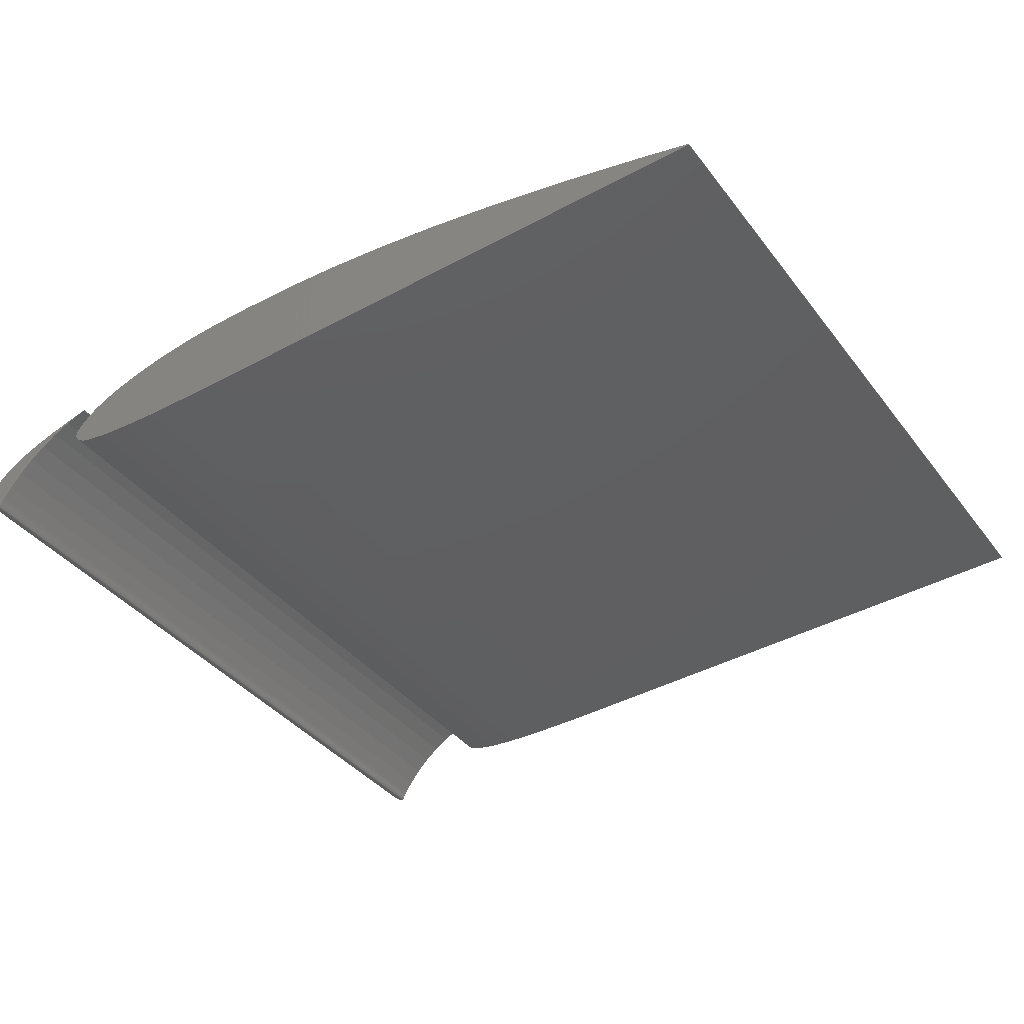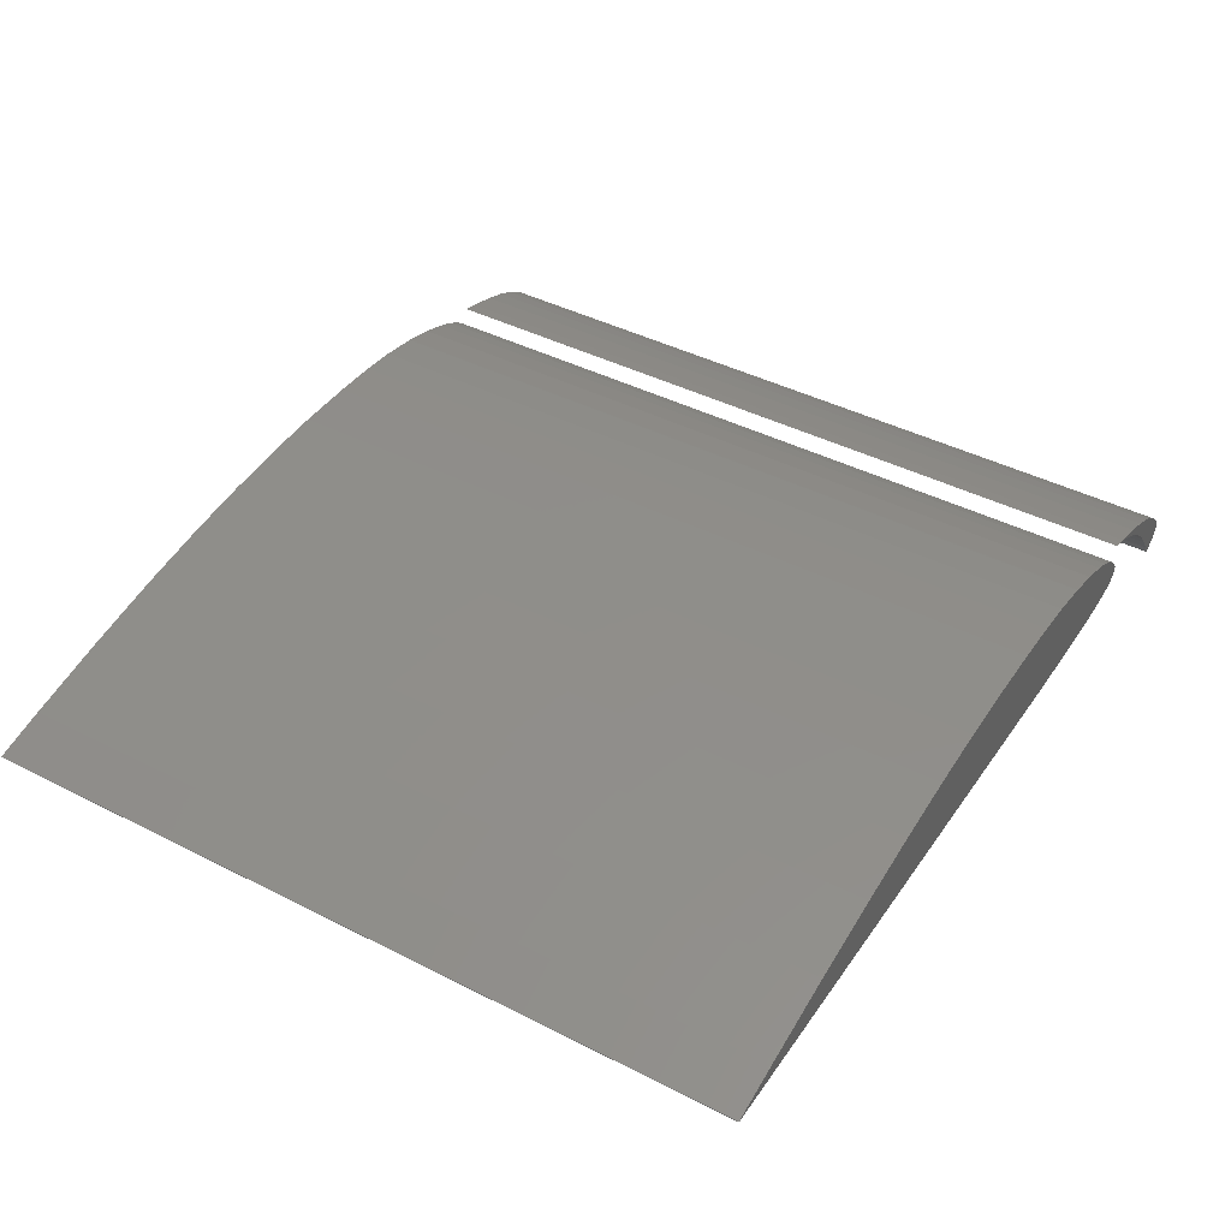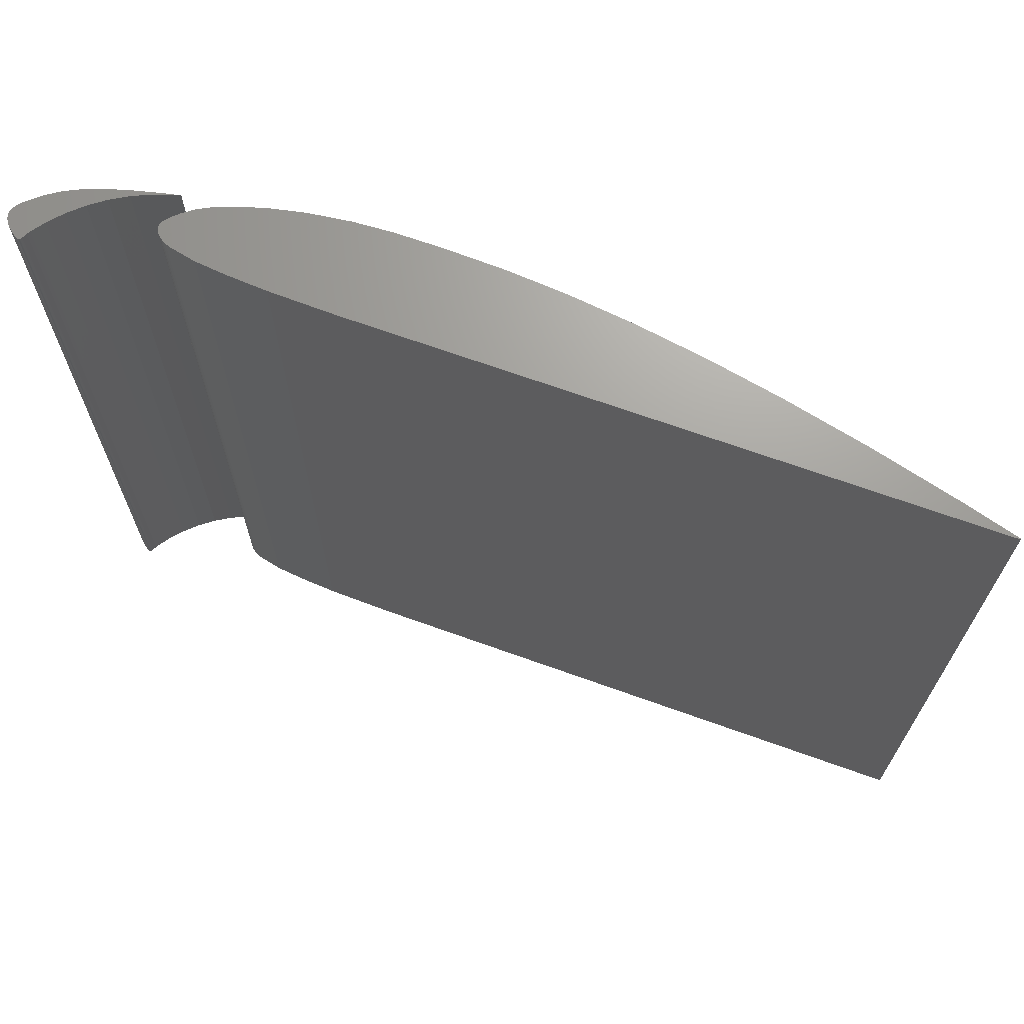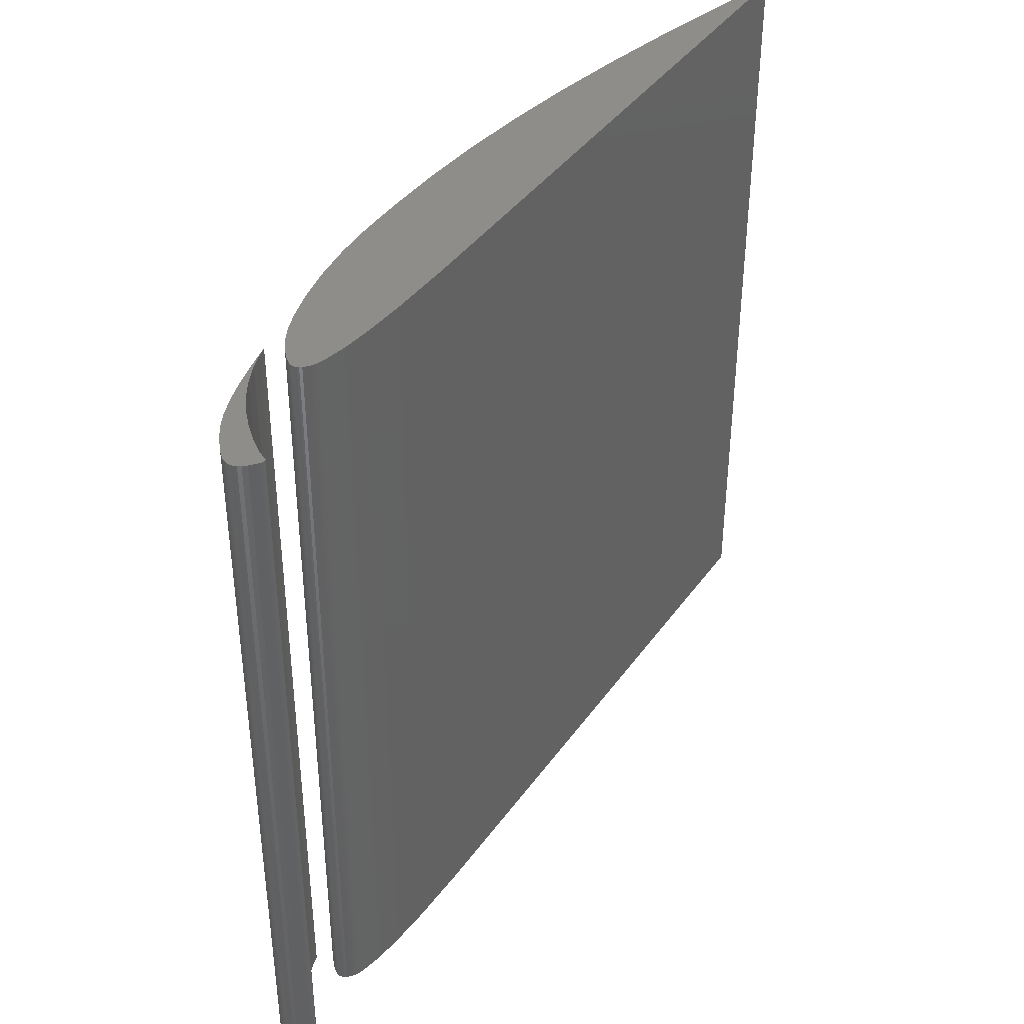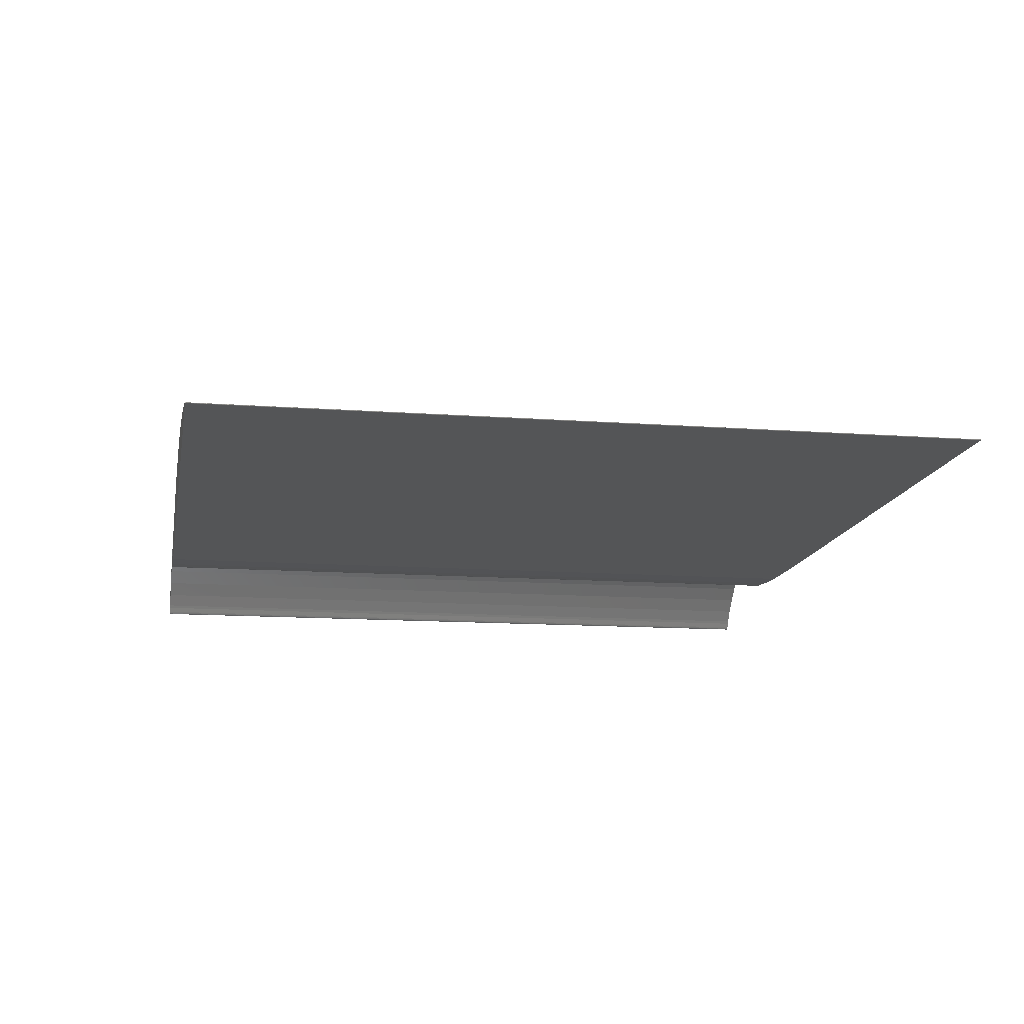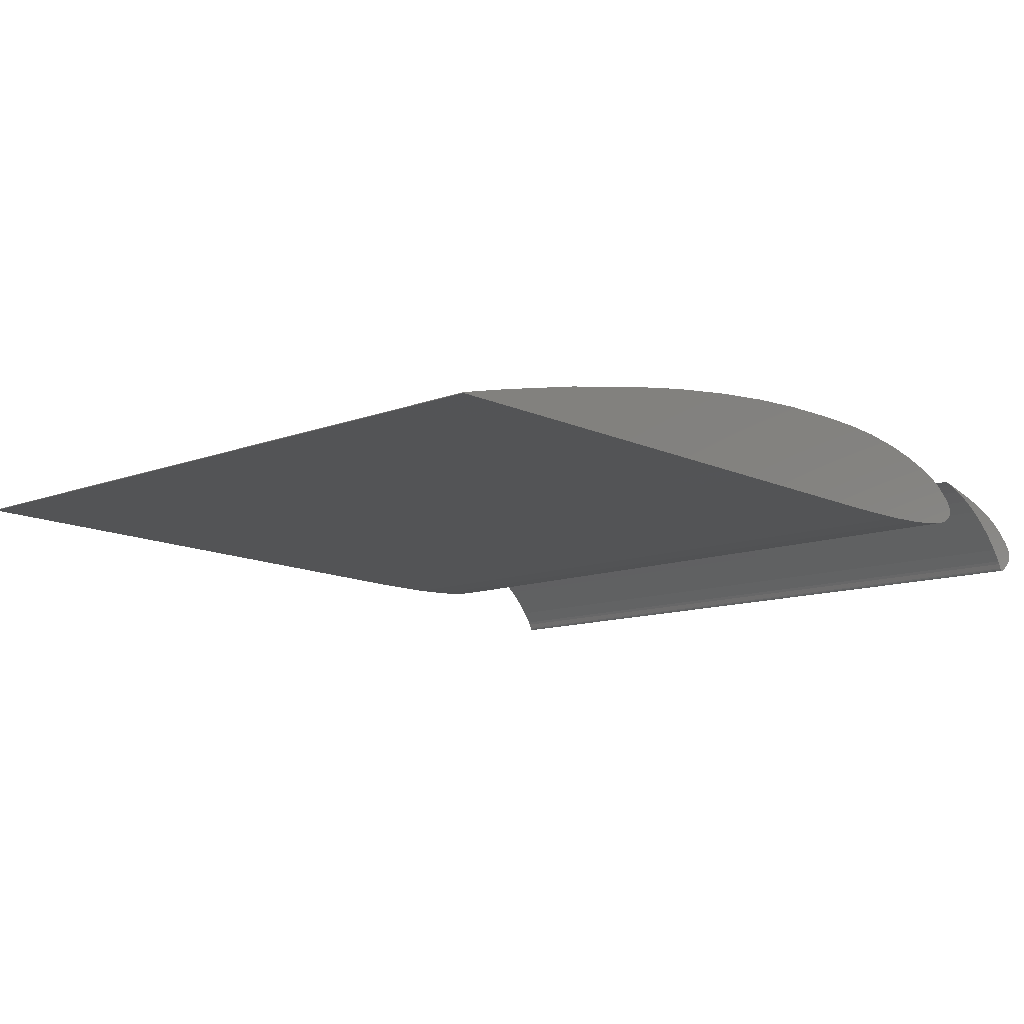
<metadata>
{"format":"stl","ext":"stl","renderer":"f3d","projection":"perspective","resolution":1024,"background":"white","views":[{"elev":-38.1,"azim":33.0,"up":"+Y"},{"elev":42.8,"azim":121.2,"up":"+Y"},{"elev":68.8,"azim":21.9,"up":"+Z"},{"elev":40.5,"azim":-56.0,"up":"+Z"},{"elev":-12.0,"azim":79.6,"up":"+Y"},{"elev":-10.8,"azim":134.8,"up":"+Y"}]}
</metadata>
<code>
# stl→obj: 203 verts, 412 faces
v 0.02814 0.006945 0
v 0.02512 0.003603 0
v 0.02467 0.003545 1.665e-15
v 0.0241 0.00356 0
v 0.0241 0.00356 1
v 0.02467 0.003545 1
v 0.02512 0.003603 1
v 0.02814 0.006945 1
v 0.02338 0.003689 0
v 0.02338 0.003689 1
v 0.02554 0.003726 1.665e-15
v 0.02554 0.003726 1
v 0.02225 0.004067 0
v 0.02225 0.004067 1
v 0.02592 0.003915 1.665e-15
v 0.02592 0.003915 1
v 0.02629 0.004171 1.804e-15
v 0.02629 0.004171 1
v 0.0201 0.005178 1.665e-15
v 0.0201 0.005178 1
v 0.02733 0.005393 0
v 0.02675 0.004622 1.804e-15
v 0.02675 0.004622 1
v 0.02733 0.005393 1
v 0.03062 0.01329 0
v 0.0186 0.006138 1.665e-15
v 0.0186 0.006138 1
v 0.03062 0.01329 1
v 0.01678 0.007398 1.527e-15
v 0.01678 0.007398 1
v 0.009254 0.01304 1.665e-15
v 0.009254 0.01304 1
v 0.005135 0.01749 1.665e-15
v 0.005135 0.01749 1
v 0.002596 0.02129 1.665e-15
v 0.001157 0.02444 1.665e-15
v 0.0004937 0.0269 1.665e-15
v 0.03277 0.01717 0
v 0.03277 0.01717 1
v 0.002596 0.02129 1
v 0.001157 0.02444 1
v 0.000245 0.02937 1
v 0.0004937 0.0269 1
v 0.0007088 0.03339 0
v 0.001632 0.03617 0
v 0.0003958 0.03182 0
v 0.003717 0.04018 0
v 0.007863 0.04579 1.665e-15
v 0.04382 0.03347 0
v 0.000245 0.02937 0
v 0.04382 0.03347 1
v 0.001632 0.03617 1
v 0.0007088 0.03339 1
v 0.003717 0.04018 1
v 0.01177 0.05003 1
v 0.007863 0.04579 1
v 0.0003958 0.03182 1
v 0.02637 0.06349 0
v 0.0587 0.05189 1.665e-15
v 0.01177 0.05003 1.665e-15
v 0.0587 0.05189 1
v 0.02637 0.06349 1
v 0.04151 0.0747 0
v 0.07633 0.06958 1.665e-15
v 0.07633 0.06958 1
v 0.05851 0.08434 1
v 0.04151 0.0747 1
v 0.05851 0.08434 0
v 0.09569 0.08522 1.665e-15
v 0.09569 0.08522 1
v 0.08181 0.09467 1
v 0.08181 0.09467 1.665e-15
v 0.1166 0.09868 0
v 0.1166 0.09868 1
v 0.1107 0.1048 1
v 0.1107 0.1048 1.665e-15
v 0.1387 0.1098 1.665e-15
v 0.1387 0.1098 1
v 0.1489 0.1158 1.665e-15
v 0.1489 0.1158 1
v 0.158 0.1173 0
v 0.158 0.1173 1
v 0.1683 0.1206 1.665e-15
v 0.1641 0.1191 1.665e-15
v 0.1605 0.1181 0
v 0.1683 0.1206 1
v 0.1641 0.1191 1
v 0.1605 0.1181 1
v 0.1694 0.1208 1.665e-15
v 0.1694 0.1208 1
v 0.1693 0.1208 0
v 0.1693 0.1208 1
v 0.1694 0.1208 1.804e-15
v 0.2669 0.1427 0
v 0.3071 0.1528 0
v 0.3066 0.04798 1.388e-15
v 0.2557 0.04913 0
v 0.3093 0.1532 1.249e-15
v 0.3599 0.1619 0
v 0.3914 0.04938 0
v 0.2557 0.04913 1
v 0.3066 0.04798 1
v 0.3914 0.04938 1
v 0.3071 0.1528 1
v 0.3599 0.1619 1
v 0.3093 0.1532 1
v 0.2326 0.1312 0
v 0.2173 0.0516 1.249e-15
v 0.2173 0.0516 1
v 0.2669 0.1427 1
v 0.2326 0.1312 1
v 0.4649 0.169 1.249e-15
v 0.6387 0.05842 0
v 0.4068 0.1664 0
v 0.6387 0.05842 1
v 0.542 0.1698 1
v 0.4649 0.169 1
v 0.4068 0.1664 1
v 0.1865 0.05682 1.249e-15
v 0.1865 0.05682 1
v 0.1785 0.05921 1.249e-15
v 0.1785 0.05921 1
v 0.542 0.1698 1.249e-15
v 0.6155 0.1673 0
v 0.6897 0.0603 1.249e-15
v 0.6897 0.0603 1
v 0.6967 0.1611 1
v 0.6155 0.1673 1
v 0.1737 0.06152 0
v 0.1737 0.06152 1
v 0.7829 0.1514 1.249e-15
v 0.8755 0.1375 1.249e-15
v 1.094 0.09473 1.249e-15
v 1.162 0.07765 1.249e-15
v 0.9821 0.1183 0
v 0.6967 0.1611 1.388e-15
v 1.162 0.07765 1
v 1.094 0.09473 1
v 0.9821 0.1183 1
v 0.8755 0.1375 1
v 0.7829 0.1514 1
v 0.1693 0.06462 1.249e-15
v 0.1693 0.06462 1
v 0.1661 0.06774 0
v 0.1661 0.06774 1
v 0.1641 0.07045 1.249e-15
v 0.1641 0.07045 1
v 0.1629 0.07275 1.249e-15
v 0.1629 0.07275 1
v 0.1628 0.07321 1.11e-15
v 0.1628 0.07321 1
v 0.178 0.09984 0
v 0.1927 0.1116 1.11e-15
v 0.2101 0.1215 1.249e-15
v 0.1625 0.08028 1.249e-15
v 0.1634 0.08249 1.249e-15
v 0.1623 0.07499 1.249e-15
v 0.1621 0.07677 1.249e-15
v 0.1622 0.07847 0
v 0.165 0.08547 0
v 0.1686 0.09028 1.249e-15
v 0.1623 0.07499 1
v 0.2101 0.1215 1
v 0.1927 0.1116 1
v 0.178 0.09984 1
v 0.1686 0.09028 1
v 0.165 0.08547 1
v 0.1634 0.08249 1
v 0.1625 0.08028 1
v 0.1622 0.07847 1
v 0.1621 0.07677 1
v 1.162 0.07768 0
v 1.162 0.07884 1.249e-15
v 1.163 0.07845 0
v 1.163 0.07835 0
v 1.163 0.07824 0
v 1.163 0.07814 0
v 1.162 0.07881 0
v 1.162 0.07876 0
v 1.162 0.0787 0
v 1.162 0.07863 0
v 1.163 0.07854 0
v 1.163 0.07804 0
v 1.163 0.07795 0
v 1.162 0.07768 1
v 1.162 0.07884 1
v 1.162 0.07773 0
v 1.162 0.07773 1
v 1.162 0.07779 0
v 1.162 0.07779 1
v 1.162 0.07786 0
v 1.162 0.07786 1
v 1.163 0.07795 1
v 1.163 0.07804 1
v 1.163 0.07814 1
v 1.163 0.07824 1
v 1.163 0.07835 1
v 1.163 0.07845 1
v 1.163 0.07854 1
v 1.162 0.07863 1
v 1.162 0.0787 1
v 1.162 0.07876 1
v 1.162 0.07881 1
f 1 2 3
f 4 1 3
f 5 4 3
f 6 5 3
f 2 6 3
f 2 7 6
f 8 5 6
f 7 8 6
f 9 1 4
f 10 9 4
f 5 10 4
f 8 10 5
f 1 11 2
f 11 7 2
f 11 12 7
f 12 8 7
f 13 1 9
f 14 13 9
f 10 14 9
f 8 14 10
f 1 15 11
f 15 12 11
f 15 16 12
f 16 8 12
f 1 17 15
f 17 16 15
f 17 18 16
f 18 8 16
f 19 1 13
f 20 19 13
f 14 20 13
f 8 20 14
f 21 22 17
f 1 21 17
f 22 18 17
f 22 23 18
f 24 8 18
f 23 24 18
f 21 23 22
f 21 24 23
f 25 1 19
f 26 25 19
f 27 26 19
f 20 27 19
f 8 28 20
f 28 27 20
f 1 24 21
f 1 8 24
f 29 25 26
f 30 29 26
f 27 30 26
f 28 30 27
f 25 8 1
f 25 28 8
f 31 25 29
f 32 31 29
f 30 32 29
f 28 32 30
f 33 25 31
f 34 33 31
f 32 34 31
f 28 34 32
f 33 35 25
f 35 36 25
f 36 37 25
f 37 38 25
f 38 28 25
f 38 39 28
f 40 34 28
f 41 40 28
f 39 42 28
f 42 43 28
f 43 41 28
f 44 45 38
f 46 44 38
f 45 47 38
f 47 48 38
f 48 49 38
f 37 50 38
f 50 46 38
f 49 39 38
f 49 51 39
f 52 53 39
f 54 52 39
f 51 55 39
f 55 56 39
f 56 54 39
f 53 57 39
f 57 42 39
f 40 35 33
f 34 40 33
f 41 36 35
f 40 41 35
f 43 37 36
f 41 43 36
f 42 50 37
f 43 42 37
f 57 46 50
f 42 57 50
f 57 53 46
f 53 44 46
f 52 45 44
f 53 52 44
f 58 59 49
f 48 60 49
f 60 58 49
f 59 51 49
f 59 61 51
f 61 62 51
f 62 55 51
f 54 47 45
f 52 54 45
f 56 48 47
f 54 56 47
f 55 60 48
f 56 55 48
f 62 58 60
f 55 62 60
f 58 63 59
f 63 64 59
f 64 61 59
f 64 65 61
f 65 66 61
f 66 67 61
f 67 62 61
f 67 63 58
f 62 67 58
f 63 68 64
f 68 69 64
f 69 65 64
f 69 70 65
f 71 66 65
f 70 71 65
f 66 68 63
f 67 66 63
f 72 69 68
f 71 72 68
f 66 71 68
f 72 73 69
f 73 70 69
f 73 74 70
f 75 71 70
f 74 75 70
f 76 73 72
f 75 76 72
f 71 75 72
f 76 77 73
f 77 74 73
f 77 78 74
f 78 75 74
f 79 77 76
f 80 79 76
f 75 80 76
f 78 80 75
f 79 81 77
f 81 78 77
f 81 82 78
f 82 80 78
f 83 84 79
f 84 85 79
f 85 81 79
f 86 83 79
f 80 86 79
f 87 86 80
f 88 87 80
f 82 88 80
f 85 82 81
f 85 88 82
f 84 88 85
f 84 87 88
f 83 89 84
f 89 87 84
f 89 90 87
f 90 86 87
f 91 89 83
f 92 91 83
f 86 92 83
f 90 92 86
f 91 89 89
f 89 90 89
f 89 90 90
f 90 92 90
f 90 90 90
f 93 89 89
f 91 93 89
f 89 90 89
f 89 90 90
f 90 90 90
f 93 89 89
f 90 90 90
f 89 90 89
f 89 90 90
f 90 93 91
f 92 90 91
f 90 89 93
f 90 90 93
f 94 95 96
f 97 94 96
f 95 98 96
f 98 99 96
f 99 100 96
f 101 97 96
f 102 101 96
f 100 102 96
f 100 103 102
f 104 101 102
f 103 105 102
f 105 106 102
f 106 104 102
f 107 94 97
f 108 107 97
f 109 108 97
f 101 109 97
f 104 110 101
f 110 111 101
f 111 109 101
f 112 113 100
f 99 114 100
f 114 112 100
f 113 103 100
f 113 115 103
f 116 117 103
f 115 116 103
f 117 118 103
f 118 105 103
f 119 107 108
f 120 119 108
f 109 120 108
f 111 120 109
f 121 107 119
f 122 121 119
f 120 122 119
f 111 122 120
f 112 123 113
f 123 124 113
f 124 125 113
f 125 115 113
f 125 126 115
f 126 127 115
f 128 116 115
f 127 128 115
f 129 107 121
f 130 129 121
f 122 130 121
f 111 130 122
f 131 132 125
f 133 134 125
f 135 133 125
f 132 135 125
f 124 136 125
f 136 131 125
f 134 126 125
f 134 137 126
f 137 138 126
f 138 139 126
f 139 140 126
f 140 141 126
f 141 127 126
f 142 107 129
f 143 142 129
f 130 143 129
f 111 143 130
f 144 107 142
f 145 144 142
f 143 145 142
f 111 145 143
f 146 107 144
f 147 146 144
f 145 147 144
f 111 147 145
f 148 107 146
f 149 148 146
f 147 149 146
f 111 149 147
f 150 107 148
f 151 150 148
f 149 151 148
f 111 151 149
f 152 153 150
f 153 154 150
f 154 107 150
f 155 156 150
f 157 158 150
f 158 159 150
f 159 155 150
f 156 160 150
f 160 161 150
f 161 152 150
f 162 157 150
f 151 162 150
f 163 164 151
f 164 165 151
f 165 166 151
f 166 167 151
f 167 168 151
f 168 169 151
f 169 170 151
f 170 171 151
f 171 162 151
f 111 163 151
f 171 158 157
f 162 171 157
f 170 159 158
f 171 170 158
f 172 137 134
f 133 173 134
f 174 175 134
f 175 176 134
f 176 177 134
f 173 178 134
f 178 179 134
f 179 180 134
f 180 181 134
f 181 182 134
f 182 174 134
f 177 183 134
f 183 184 134
f 184 172 134
f 172 185 137
f 186 138 137
f 185 186 137
f 187 185 172
f 184 187 172
f 187 188 185
f 188 186 185
f 189 188 187
f 184 189 187
f 189 190 188
f 190 186 188
f 191 190 189
f 184 191 189
f 191 192 190
f 192 186 190
f 184 192 191
f 184 193 192
f 193 186 192
f 183 193 184
f 183 194 193
f 194 186 193
f 177 194 183
f 177 195 194
f 195 186 194
f 176 195 177
f 176 196 195
f 196 186 195
f 197 186 196
f 175 196 176
f 175 197 196
f 174 197 175
f 174 198 197
f 198 186 197
f 182 198 174
f 182 199 198
f 199 186 198
f 169 155 159
f 170 169 159
f 181 199 182
f 181 200 199
f 201 202 199
f 200 201 199
f 203 186 199
f 202 203 199
f 180 200 181
f 180 201 200
f 179 201 180
f 179 202 201
f 178 202 179
f 178 203 202
f 173 203 178
f 173 186 203
f 133 186 173
f 133 138 186
f 168 156 155
f 169 168 155
f 167 160 156
f 168 167 156
f 166 161 160
f 167 166 160
f 165 152 161
f 166 165 161
f 135 138 133
f 135 139 138
f 164 153 152
f 165 164 152
f 163 154 153
f 164 163 153
f 132 139 135
f 132 140 139
f 111 107 154
f 163 111 154
f 110 94 107
f 111 110 107
f 131 140 132
f 131 141 140
f 104 95 94
f 110 104 94
f 136 141 131
f 136 127 141
f 106 98 95
f 104 106 95
f 105 99 98
f 106 105 98
f 124 127 136
f 124 128 127
f 118 114 99
f 105 118 99
f 117 112 114
f 118 117 114
f 123 128 124
f 123 116 128
f 116 123 112
f 117 116 112

</code>
